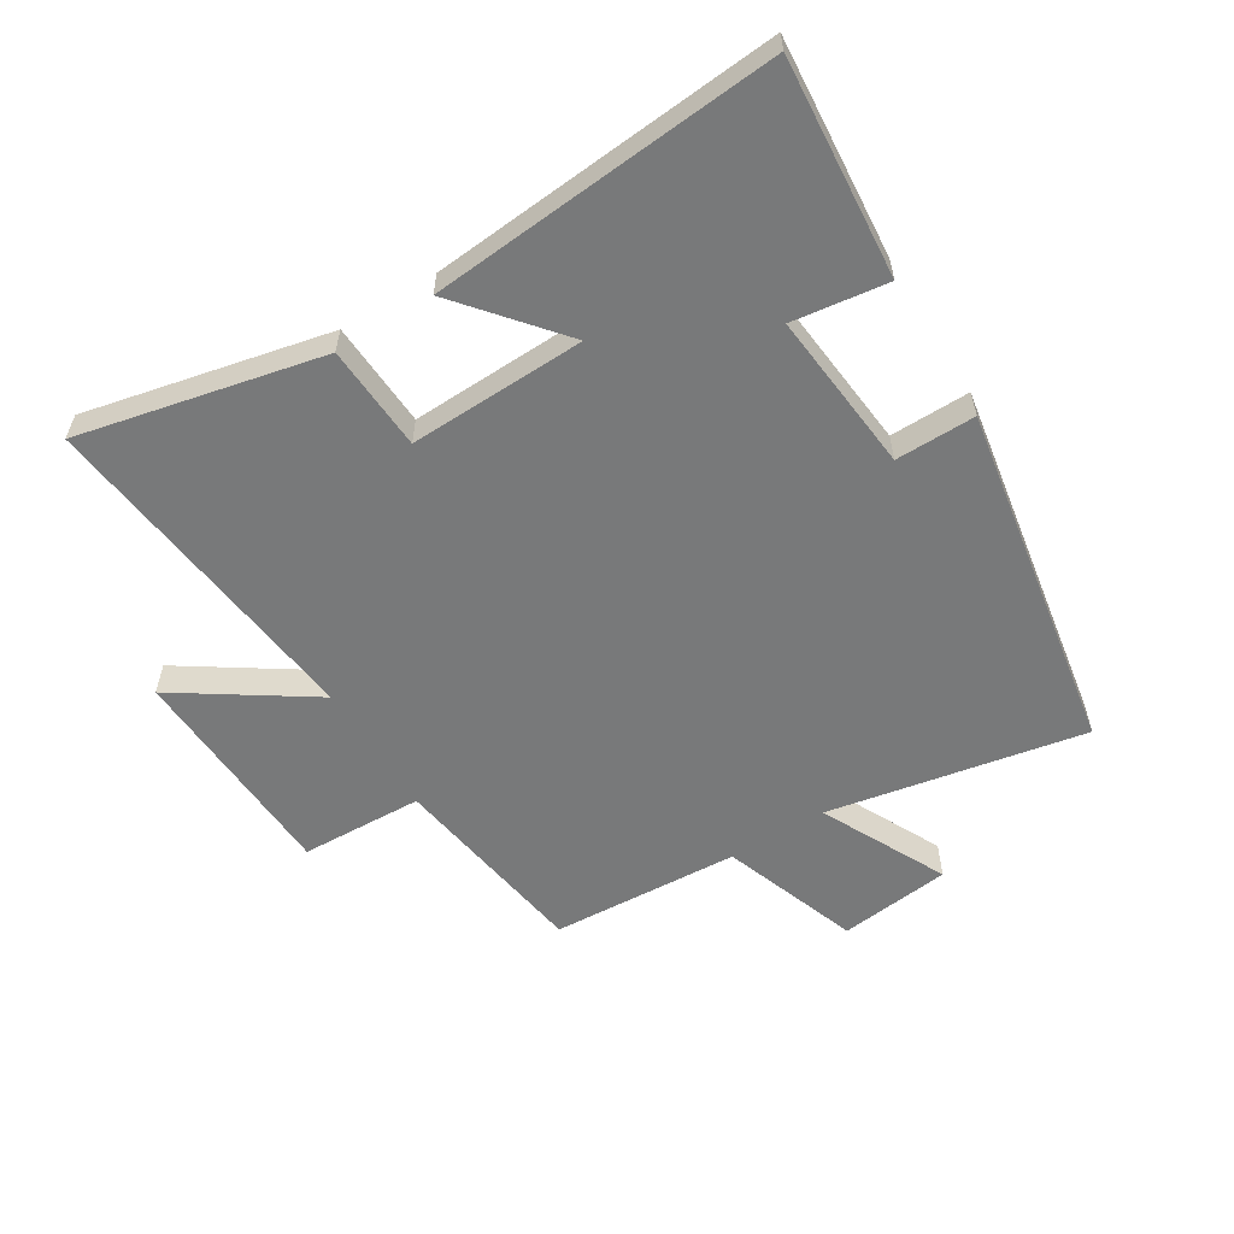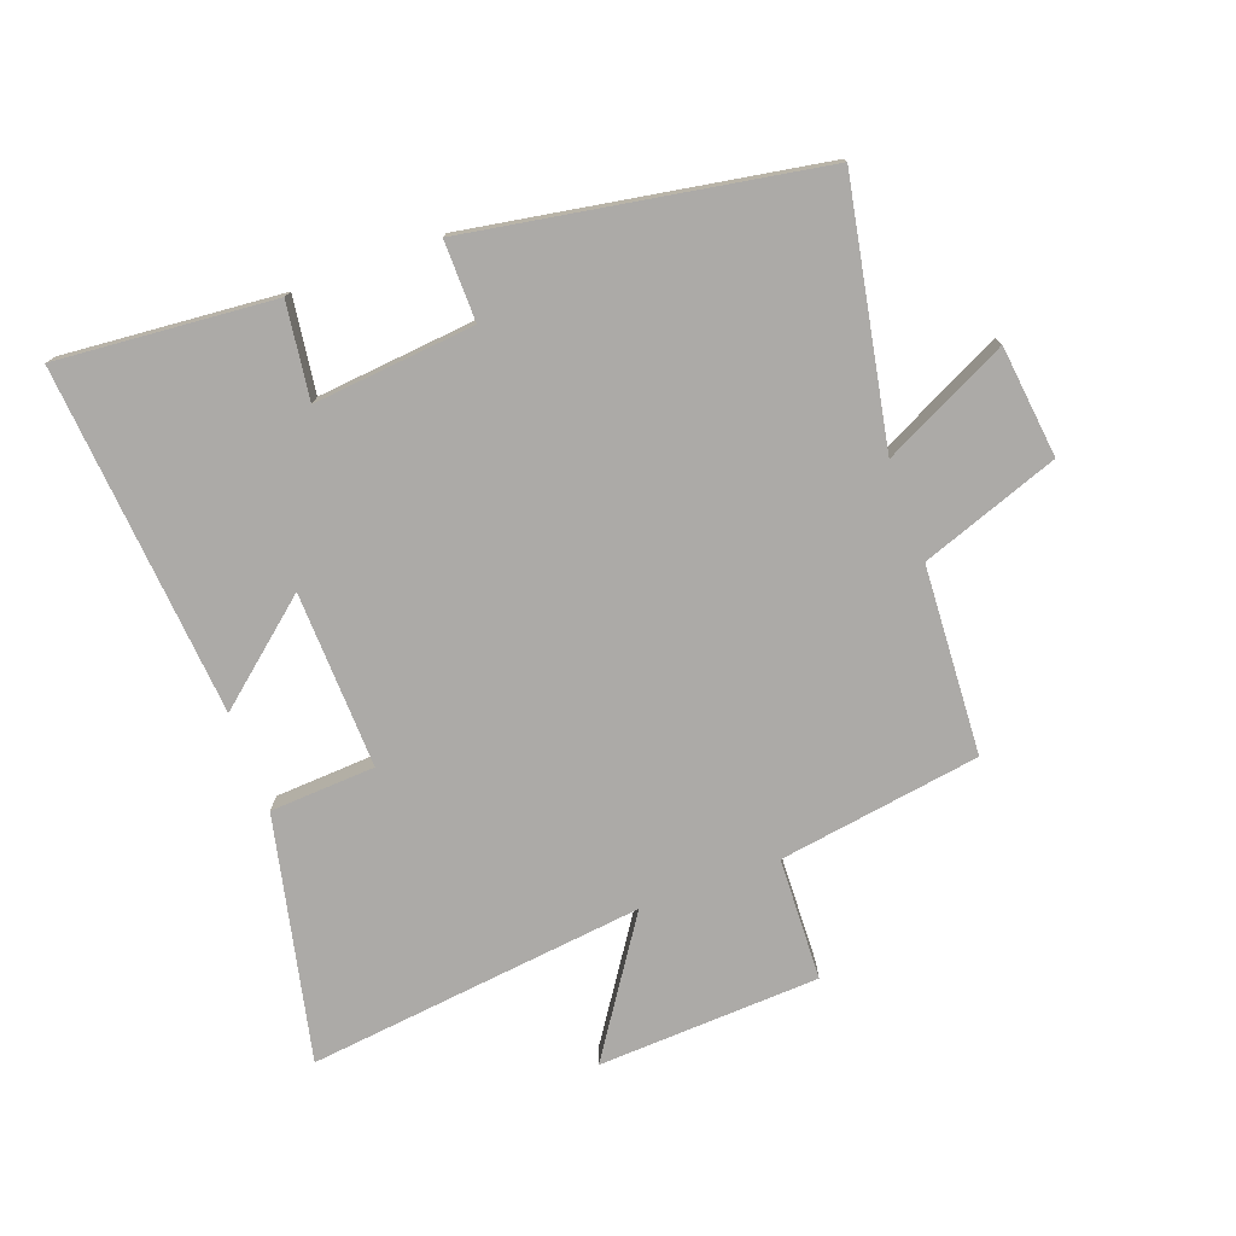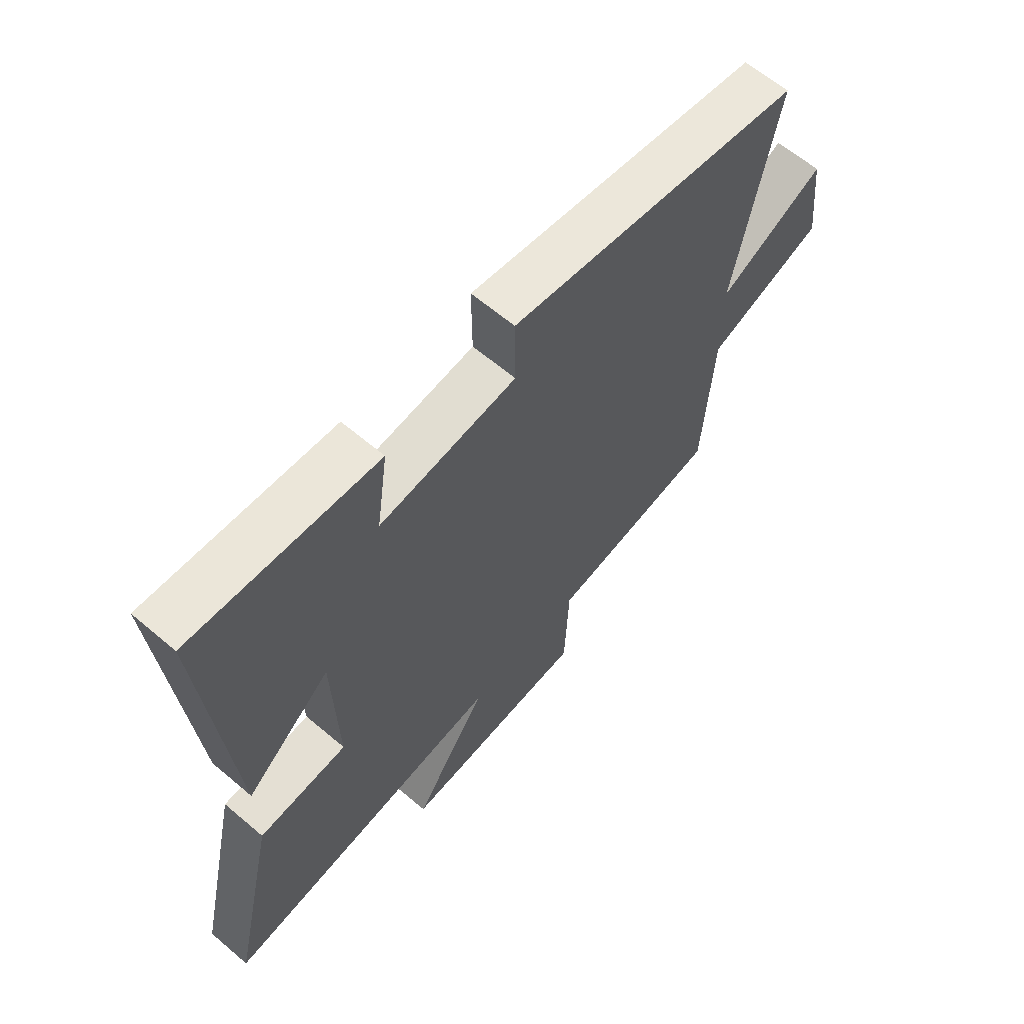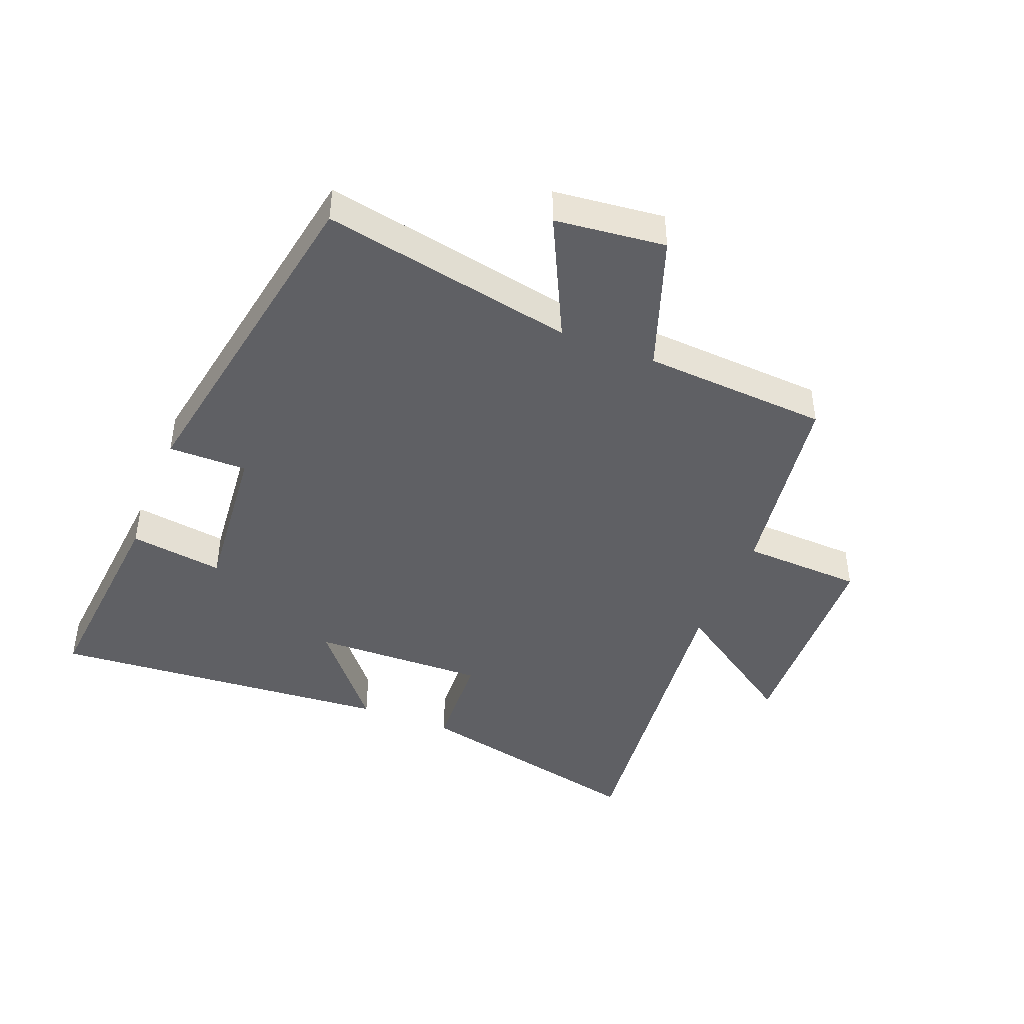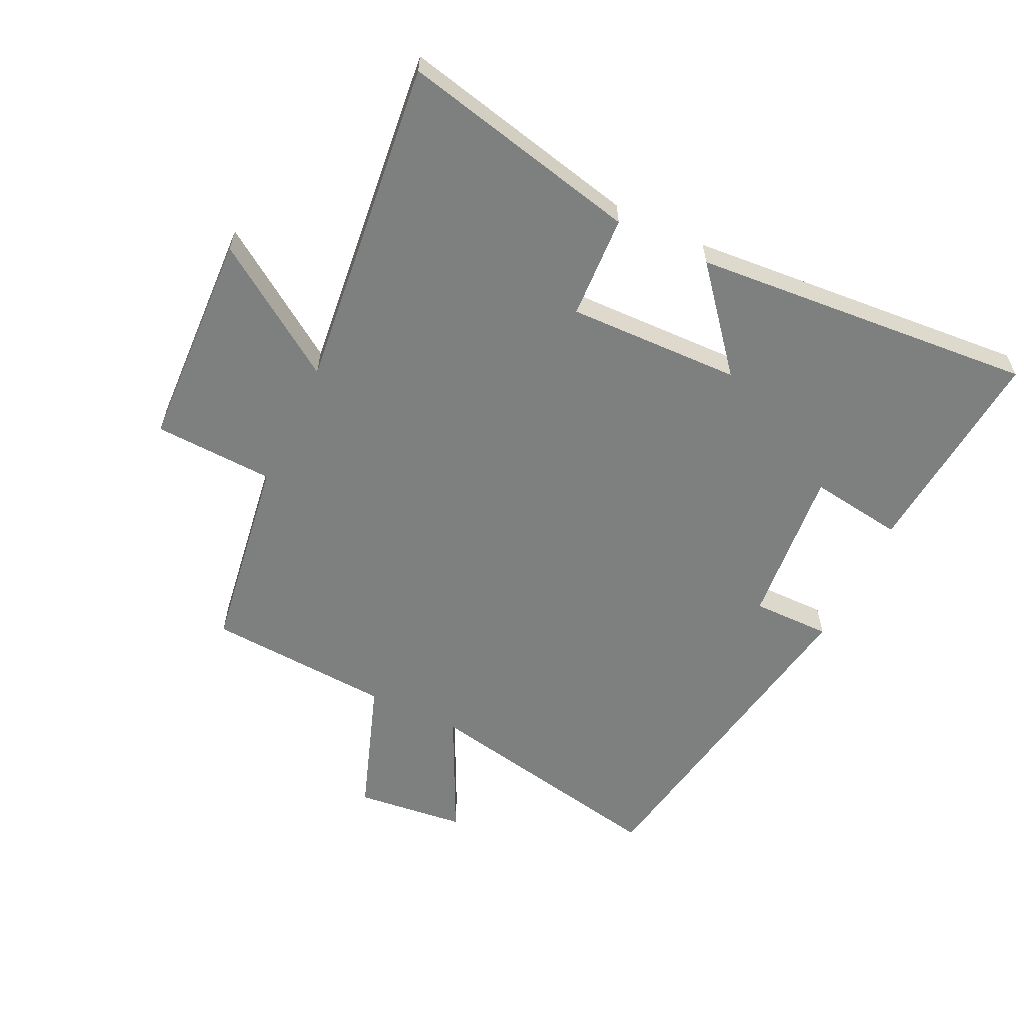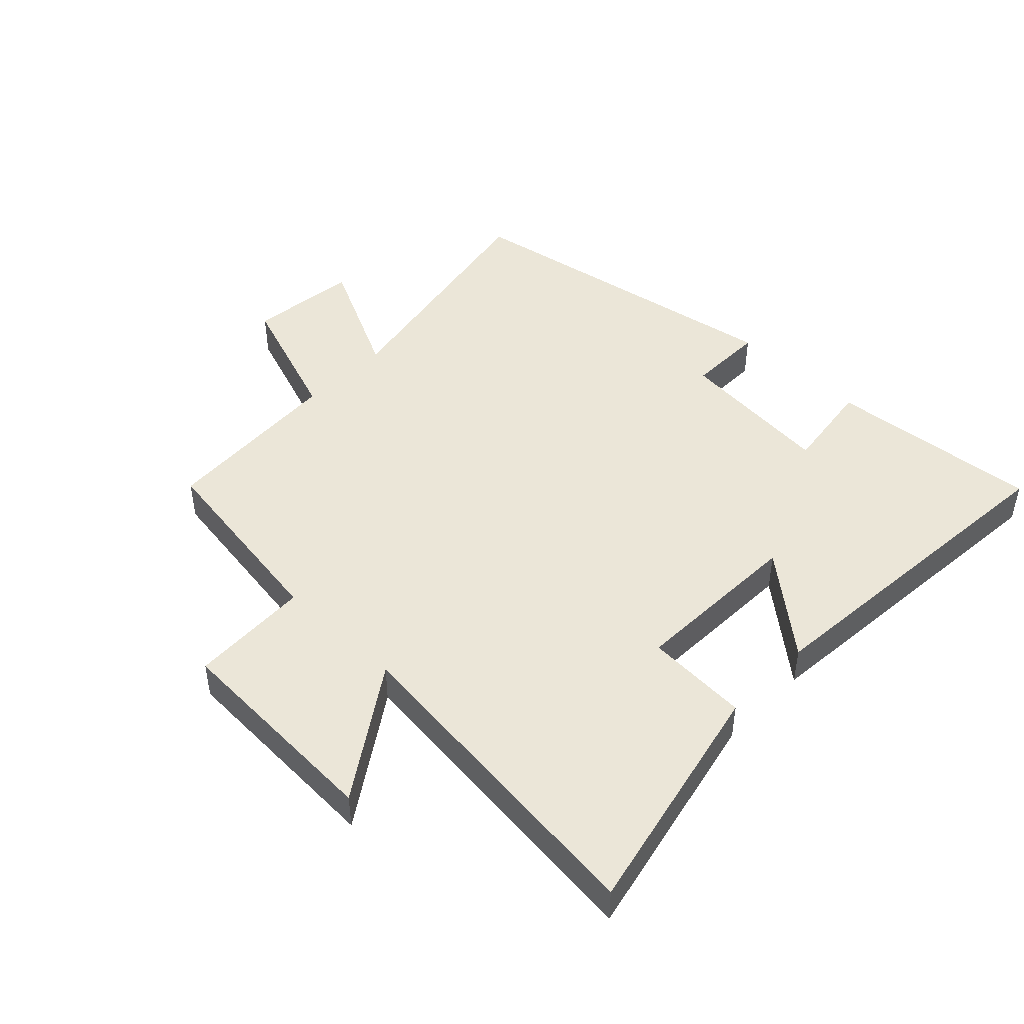
<metadata>
{"format":"obj","ext":"obj","renderer":"f3d","projection":"perspective","resolution":1024,"background":"white","views":[{"elev":-57.7,"azim":-58.2,"up":"+Y"},{"elev":-76.1,"azim":20.3,"up":"+Y"},{"elev":63.1,"azim":-49.4,"up":"+Z"},{"elev":-43.9,"azim":68.2,"up":"+Y"},{"elev":-59.6,"azim":-115.7,"up":"+Y"},{"elev":46.1,"azim":-136.0,"up":"+Y"}]}
</metadata>
<code>
v 0.482 0.07 -0.452
v 0.164 0.07 -0.5
v 0.156 0.07 -0.693
v -0.194 0.07 -0.709
v -0.054 0.07 -0.5
v -0.586 0.07 -0.56
v -0.5 0.07 -0.176
v -0.334 0.07 -0.167
v -0.342 0.07 0.111
v -0.5 0.07 -0.02
v -0.545 0.07 0.53
v -0.202 0.07 0.5
v -0.223 0.07 0.35
v 0.031 0.07 0.374
v 0.03 0.07 0.5
v 0.578 0.07 0.405
v 0.5 0.07 0.001
v 0.697 0.07 0.098
v 0.717 0.07 -0.078
v 0.5 0.07 -0.155
v 0.482 0 -0.452
v 0.164 0 -0.5
v 0.156 0 -0.693
v -0.194 0 -0.709
v -0.054 0 -0.5
v -0.586 0 -0.56
v -0.5 0 -0.176
v -0.334 0 -0.167
v -0.342 0 0.111
v -0.5 0 -0.02
v -0.545 0 0.53
v -0.202 0 0.5
v -0.223 0 0.35
v 0.031 0 0.374
v 0.03 0 0.5
v 0.578 0 0.405
v 0.5 0 0.001
v 0.697 0 0.098
v 0.717 0 -0.078
v 0.5 0 -0.155
f 17 18 19 20
f 17 20 1 2
f 14 15 16 17
f 13 14 17 2
f 10 11 12 13
f 9 10 13
f 8 9 13 2
f 5 6 7 8
f 5 8 2 3
f 3 4 5
f 40 39 38 37
f 22 21 40 37
f 37 36 35 34
f 22 37 34 33
f 33 32 31 30
f 33 30 29
f 22 33 29 28
f 28 27 26 25
f 23 22 28 25
f 25 24 23
f 1 21 22 2
f 2 22 23 3
f 3 23 24 4
f 4 24 25 5
f 5 25 26 6
f 6 26 27 7
f 7 27 28 8
f 8 28 29 9
f 9 29 30 10
f 10 30 31 11
f 11 31 32 12
f 12 32 33 13
f 13 33 34 14
f 14 34 35 15
f 15 35 36 16
f 16 36 37 17
f 17 37 38 18
f 18 38 39 19
f 19 39 40 20
f 20 40 21 1

</code>
